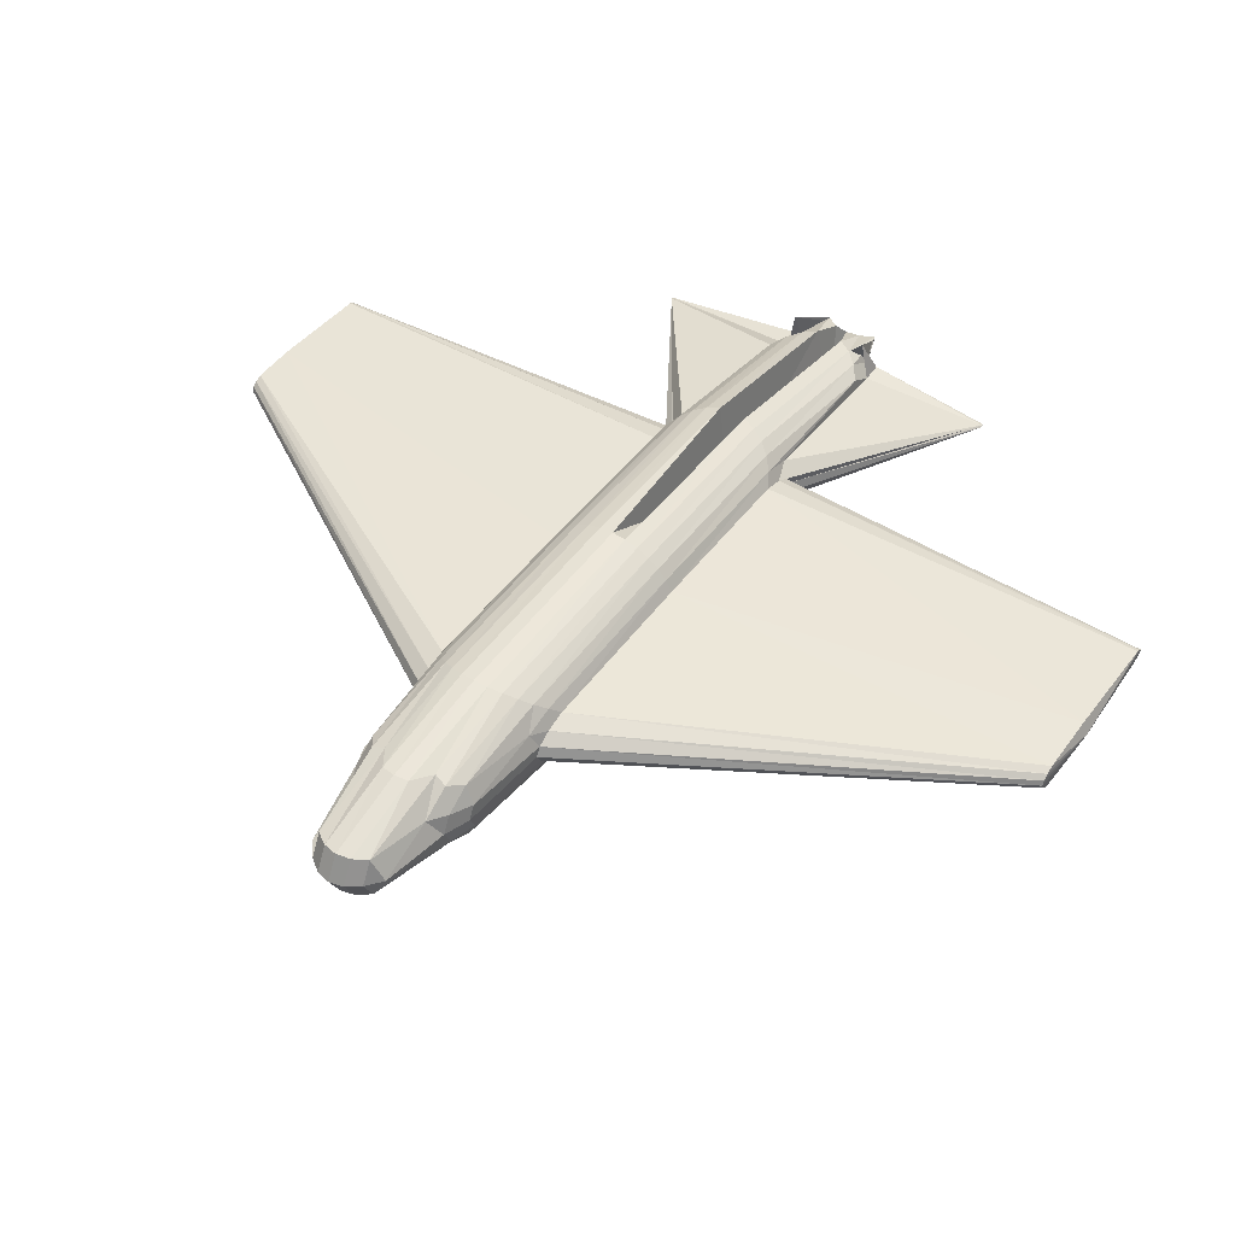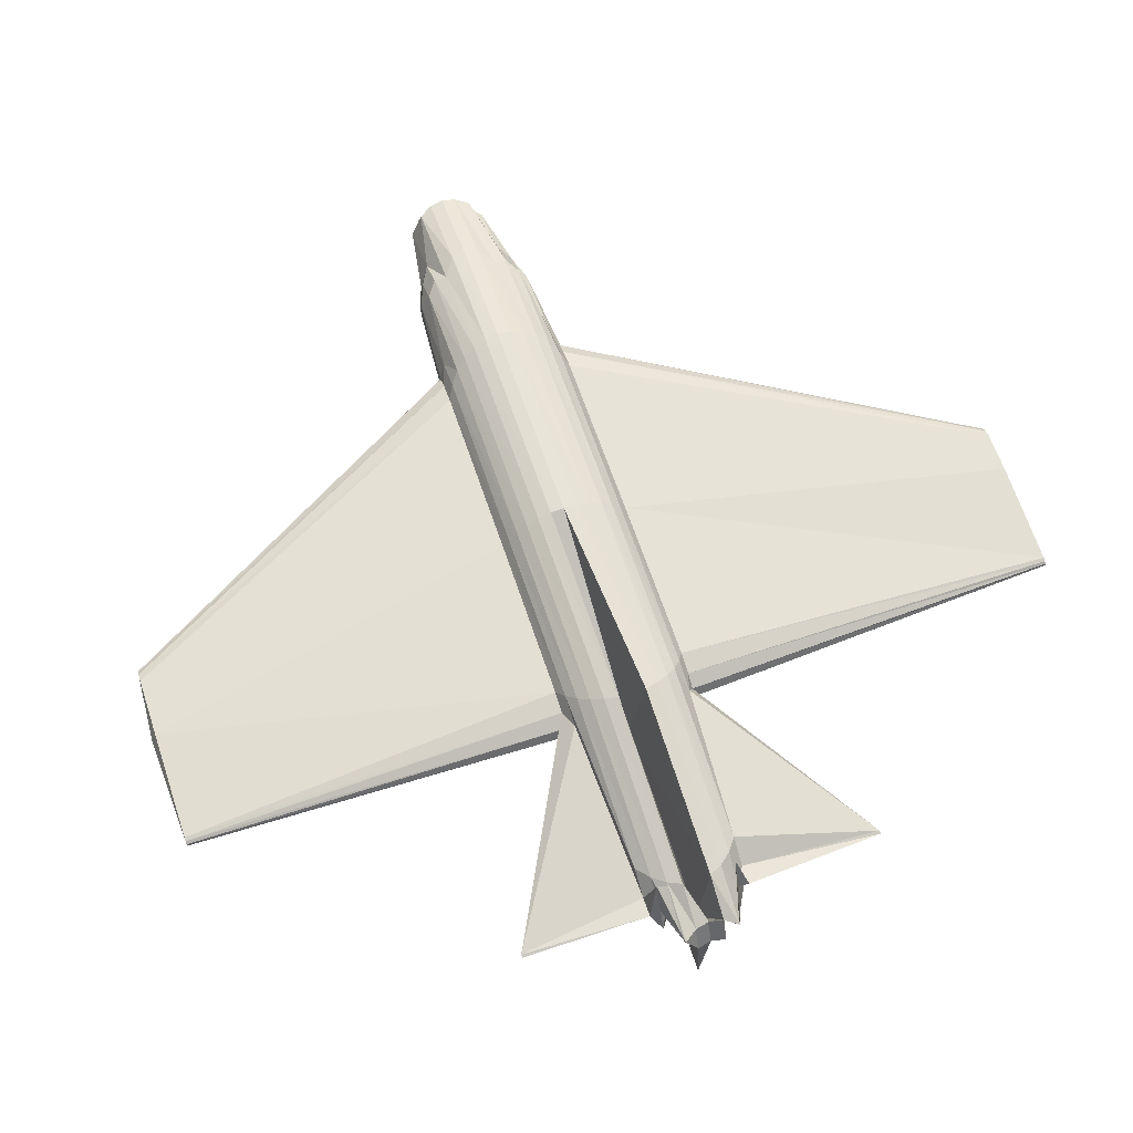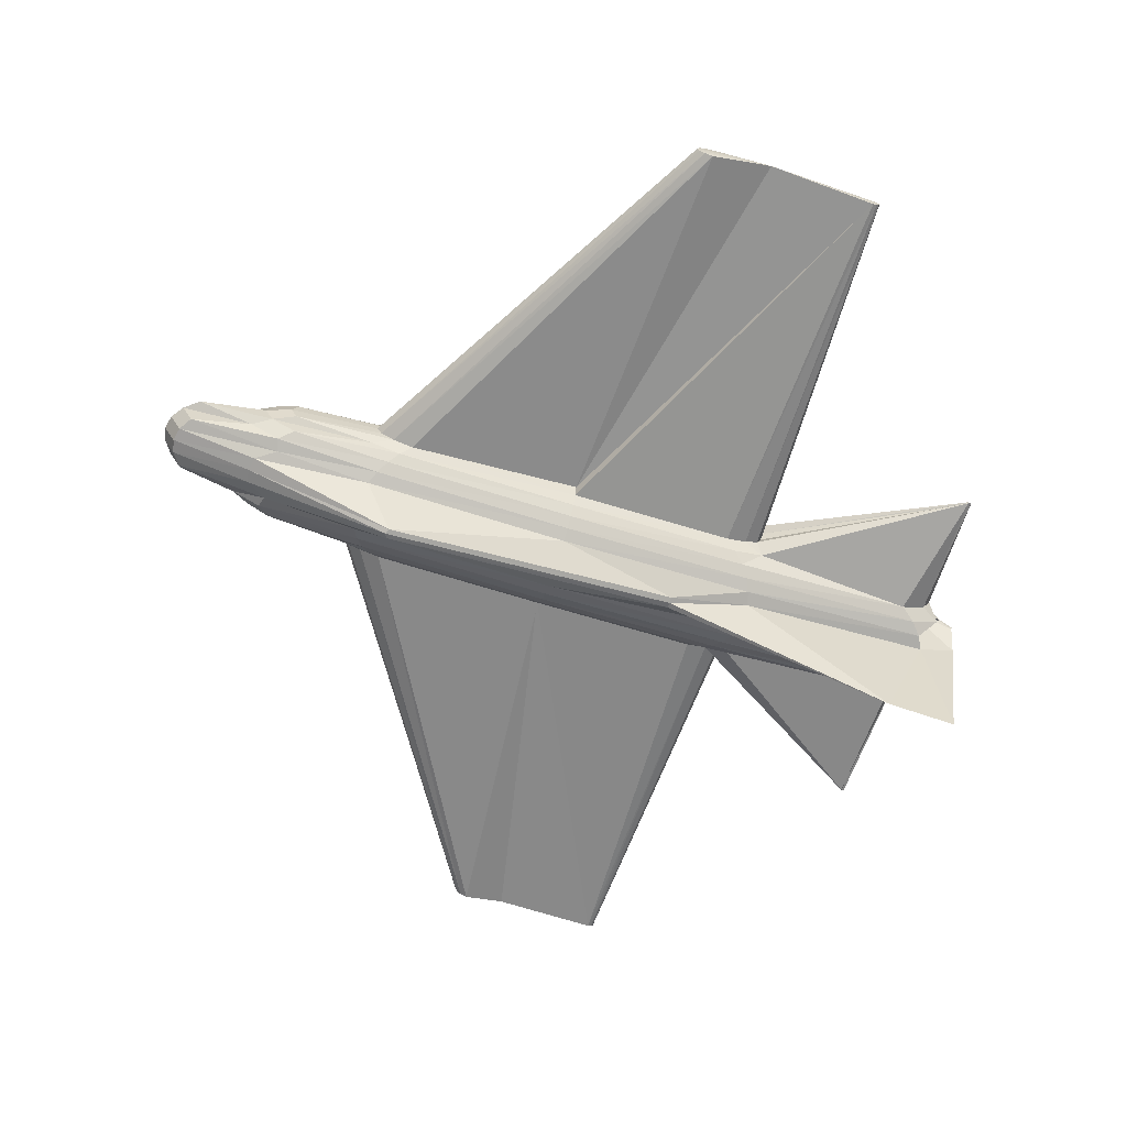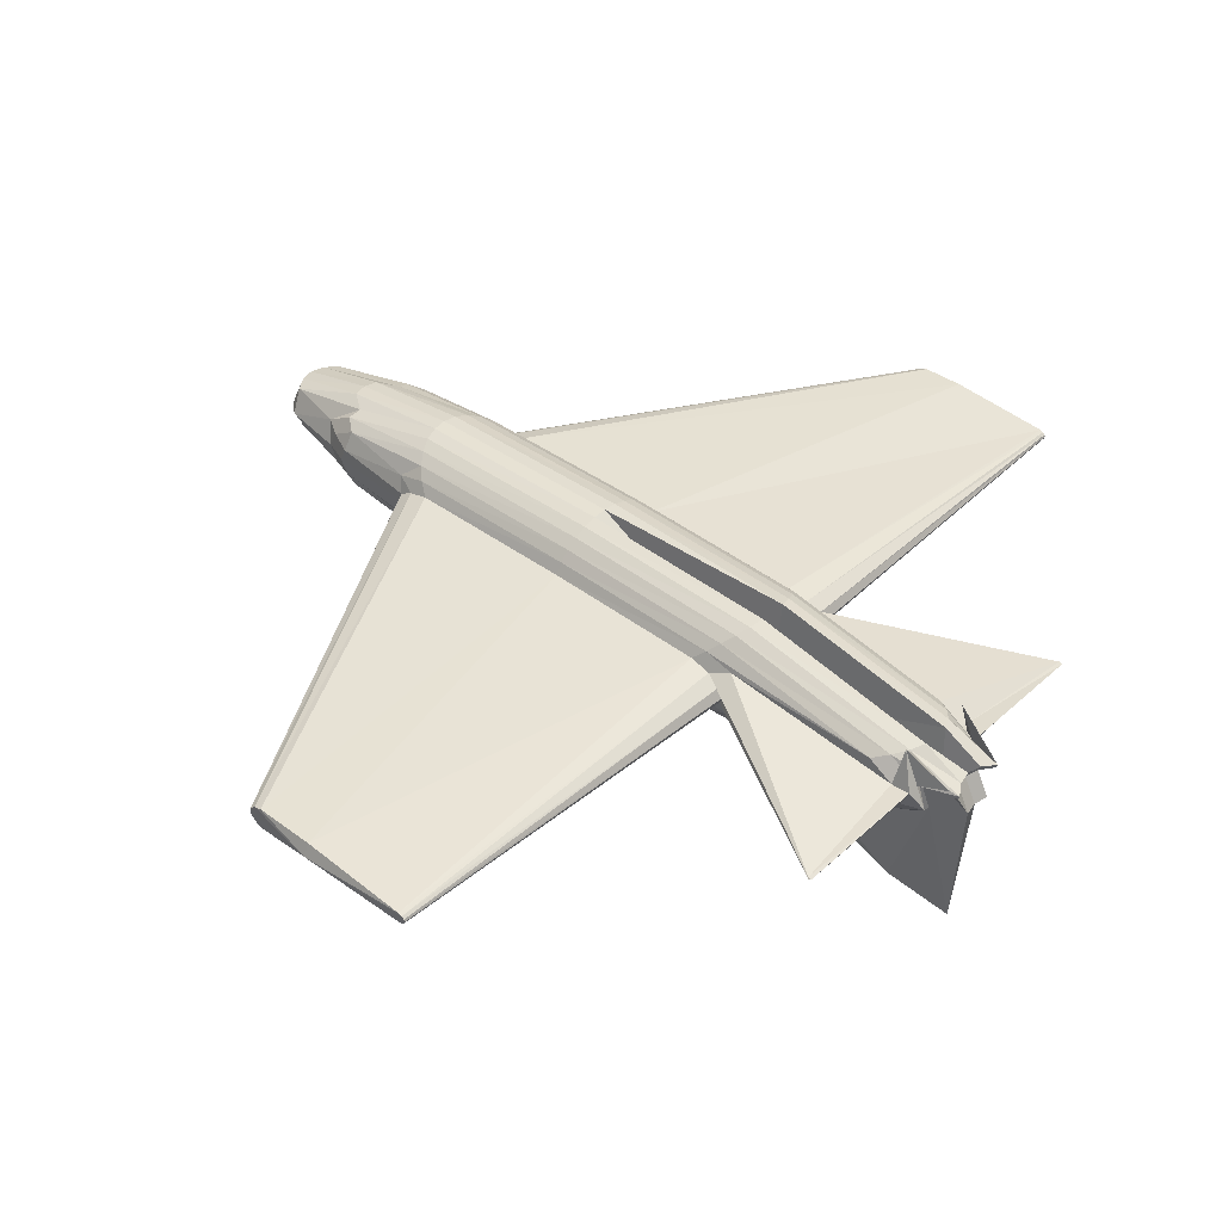
<metadata>
{"format":"obj","ext":"obj","renderer":"f3d","projection":"perspective","resolution":1024,"background":"white","views":[{"elev":46.2,"azim":-56.0,"up":"+Z"},{"elev":64.6,"azim":71.4,"up":"+Z"},{"elev":-65.0,"azim":-17.5,"up":"+Z"},{"elev":40.1,"azim":43.1,"up":"+Z"}]}
</metadata>
<code>
o m1209
v 0.001062 0.4773 0.007251
v 0.001062 0.4773 0.007251
v 0.1163 0.4758 0.007987
v 0.1155 0.4758 0.0103
v 0.1132 0.4758 0.01226
v 0.1098 0.4758 0.01358
v 0.001062 0.4758 0.02051
v -0.04289 0.4758 0.0195
v -0.05017 0.4758 0.01663
v -0.05504 0.4758 0.01233
v -0.05674 0.4758 0.007251
v -0.05504 0.4758 0.002177
v -0.05017 0.4758 -0.002124
v -0.04289 0.4758 -0.004999
v -0.0788 0.07518 -0.006008
v 0.1098 0.4758 0.002398
v 0.1132 0.4758 0.003709
v 0.1155 0.4758 0.005672
v 0.1385 0.07095 0.007251
v 0.1334 0.07095 0.01721
v 0.1191 0.07095 0.02564
v 0.09753 0.07095 0.03128
v -0.0788 0.07095 0.03326
v -0.2641 0.07095 0.03128
v -0.2856 0.07095 0.02564
v -0.3 0.07095 0.01721
v -0.3051 0.07095 0.007251
v -0.3 0.07095 -0.002702
v -0.2856 0.07095 -0.01114
v -0.2641 0.07095 -0.01678
v -0.0788 0.07095 -0.01876
v 0.09753 0.07095 -0.01678
v 0.1191 0.07095 -0.01114
v 0.1334 0.07095 -0.002702
v 0.3351 0.2017 -0.005876
v 0.332 0.2017 -0.004553
v 0.1403 0.06408 0.03395
v 0.109 0.06408 0.04214
v -0.0788 0.06408 0.04501
v -0.2756 0.06408 0.04214
v -0.3068 0.06408 0.03395
v -0.393 0.06408 0.0217
v -0.4003 0.06408 0.007251
v -0.393 0.06408 -0.007198
v -0.3068 0.06408 -0.01945
v -0.2756 0.06408 -0.02763
v -0.0788 0.06408 -0.03051
v 0.109 0.06408 -0.02763
v 0.1403 0.06408 -0.01945
v 0.332 0.2017 -0.007198
v 0.3457 0.05484 0.007251
v 0.3255 0.05484 0.0057
v 0.2989 0.05484 0.02129
v 0.1191 0.05484 0.05165
v -0.0788 0.05484 0.05531
v -0.2856 0.05484 0.05165
v -0.3907 0.05484 0.04123
v -0.4173 0.05484 0.02564
v -0.4266 0.05484 0.007251
v -0.4173 0.05484 -0.01114
v -0.3907 0.05484 -0.02673
v -0.2856 0.05484 -0.03715
v -0.0788 0.05484 -0.04081
v 0.1191 0.05484 -0.03715
v 0.3098 0.05484 -0.02673
v 0.3363 0.05484 -0.01114
v 0.3299 0.04357 0.04347
v 0.3454 0.04357 0.008935
v 0.3141 0.04357 0.02727
v 0.1273 0.04357 0.05946
v -0.0788 0.04357 0.06376
v -0.2939 0.04357 0.05946
v -0.4059 0.04357 0.04721
v -0.4372 0.04357 0.02888
v -0.4971 0.04357 0.007251
v -0.4372 0.04357 -0.01438
v -0.4059 0.04357 -0.03271
v -0.2939 0.04357 -0.04496
v -0.0788 0.04357 -0.04926
v 0.1273 0.04357 -0.04496
v 0.325 0.04357 -0.03271
v 0.3563 0.04357 -0.01438
v 0.3822 0.03072 0.007251
v 0.3836 0.03072 0.01134
v 0.3255 0.03072 0.03171
v 0.1334 0.03072 0.06526
v -0.0788 0.03072 0.07004
v -0.3 0.03072 0.06526
v -0.4028 0.03072 0.05165
v -0.5009 0.03072 0.03128
v -0.5131 0.03072 0.007251
v -0.5009 0.03072 -0.01678
v -0.4028 0.03072 -0.03715
v -0.3 0.03072 -0.05076
v -0.0788 0.03072 -0.05554
v 0.1334 0.03072 -0.05076
v 0.3363 0.03072 -0.03715
v 0.329 0.03072 0.02971
v 0.3724 0.01678 0.007251
v 0.3744 0.01678 0.01282
v 0.3324 0.01678 0.03445
v 0.1372 0.01678 0.06884
v -0.0788 0.01678 0.07391
v -0.3038 0.01678 0.06884
v -0.4242 0.01678 0.05439
v -0.5101 0.01678 0.03276
v -0.523 0.01678 0.007251
v -0.5101 0.01678 -0.01826
v -0.4242 0.01678 -0.03988
v -0.2671 0.007714 -0.1015
v 0.05121 0.009527 -0.07033
v 0.1372 0.01678 -0.05433
v 0.3433 0.01678 -0.03988
v 0.3853 0.01678 -0.01826
v 0.369 0.002275 0.007251
v 0.3714 0.002275 0.01332
v 0.3439 0.002275 -0.05347
v 0.1367 0.002275 -0.03873
v -0.0788 0.002275 0.07522
v -0.3051 0.002275 0.07004
v -0.4266 0.002275 0.05531
v -0.5131 0.002275 0.03326
v -0.5263 0.002275 0.007251
v -0.5131 0.002275 -0.01876
v -0.4266 0.002275 -0.04081
v -0.2688 0.002276 -0.1027
v 0.05121 0.003183 -0.07163
v 0.2944 0.002275 -0.1698
v 0.3672 0.002275 -0.175
v 0.3822 0.002275 -0.01876
v 0.3724 -0.01223 0.007251
v 0.3744 -0.01223 0.01282
v 0.3324 -0.01223 0.03445
v 0.1372 -0.01223 0.06884
v -0.0788 -0.01223 0.07391
v -0.3038 -0.01223 0.06884
v -0.4242 -0.01223 0.05439
v -0.5101 -0.01223 0.03276
v -0.523 -0.01223 0.007251
v -0.5101 -0.01223 -0.01826
v -0.4242 -0.01223 -0.03988
v -0.2671 -0.003162 -0.1015
v 0.05121 -0.003162 -0.07033
v 0.1372 -0.01223 -0.05433
v 0.3433 -0.01223 -0.03988
v 0.3853 -0.01223 -0.01826
v 0.3822 -0.02617 0.007251
v 0.3836 -0.02617 0.01134
v 0.3255 -0.02617 0.03171
v 0.1334 -0.02617 0.06526
v -0.0788 -0.02617 0.07004
v -0.3 -0.02617 0.06526
v -0.4028 -0.02617 0.05165
v -0.5009 -0.02617 0.03128
v -0.5131 -0.02617 0.007251
v -0.5009 -0.02617 -0.01678
v -0.4028 -0.02617 -0.03715
v -0.3 -0.02617 -0.05076
v -0.0788 -0.02617 -0.05554
v 0.1334 -0.02617 -0.05076
v 0.3363 -0.02617 -0.03715
v 0.329 -0.02617 0.02971
v 0.3299 -0.03902 0.04347
v 0.3454 -0.03902 0.008935
v 0.3141 -0.03902 0.02727
v 0.1273 -0.03902 0.05946
v -0.0788 -0.03902 0.06376
v -0.2939 -0.03902 0.05946
v -0.4059 -0.03902 0.04721
v -0.4372 -0.03902 0.02888
v -0.4971 -0.03902 0.007251
v -0.4372 -0.03902 -0.01438
v -0.4059 -0.03902 -0.03271
v -0.2939 -0.03902 -0.04496
v -0.0788 -0.03902 -0.04926
v 0.1273 -0.03902 -0.04496
v 0.325 -0.03902 -0.03271
v 0.3563 -0.03902 -0.01438
v 0.3457 -0.05029 0.007251
v 0.3255 -0.05029 0.0057
v 0.2989 -0.05029 0.02129
v 0.1191 -0.05029 0.05165
v -0.0788 -0.05029 0.05531
v -0.2856 -0.05029 0.05165
v -0.3907 -0.05029 0.04123
v -0.4173 -0.05029 0.02564
v -0.4266 -0.05029 0.007251
v -0.4173 -0.05029 -0.01114
v -0.3907 -0.05029 -0.02673
v -0.2856 -0.05029 -0.03715
v -0.0788 -0.05029 -0.04081
v 0.1191 -0.05029 -0.03715
v 0.3098 -0.05029 -0.02673
v 0.3363 -0.05029 -0.01114
v 0.3421 -0.1828 -0.005876
v 0.339 -0.1828 -0.004553
v 0.1403 -0.05953 0.03395
v 0.109 -0.05953 0.04214
v -0.0788 -0.05953 0.04501
v -0.2756 -0.05953 0.04214
v -0.3068 -0.05953 0.03395
v -0.393 -0.05953 0.0217
v -0.4003 -0.05953 0.007251
v -0.393 -0.05953 -0.007198
v -0.3068 -0.05953 -0.01945
v -0.2756 -0.05953 -0.02763
v -0.0788 -0.05953 -0.03051
v 0.109 -0.05953 -0.02763
v 0.1403 -0.05953 -0.01945
v 0.339 -0.1828 -0.007198
v 0.1385 -0.0664 0.007251
v 0.1334 -0.0664 0.01721
v 0.1191 -0.0664 0.02564
v 0.09753 -0.0664 0.03128
v -0.0788 -0.0664 0.03326
v -0.2641 -0.0664 0.03128
v -0.2856 -0.0664 0.02564
v -0.3 -0.0664 0.01721
v -0.3051 -0.0664 0.007251
v -0.3 -0.0664 -0.002702
v -0.2856 -0.0664 -0.01114
v -0.2641 -0.0664 -0.01678
v -0.0788 -0.0664 -0.01876
v 0.09753 -0.0664 -0.01678
v 0.1191 -0.0664 -0.01114
v 0.1334 -0.0664 -0.002702
v 0.1281 -0.4673 0.006587
v 0.1272 -0.4673 0.008902
v 0.1246 -0.4673 0.01086
v 0.1206 -0.4673 0.01218
v 0.006019 -0.4673 0.01744
v -0.05704 -0.4673 0.01643
v -0.06554 -0.4673 0.01356
v -0.07121 -0.4673 0.009257
v -0.0732 -0.4673 0.004183
v -0.07121 -0.4673 -0.000891
v -0.06554 -0.4673 -0.005192
v -0.05704 -0.4673 -0.008067
v -0.0788 -0.07063 -0.006008
v 0.1206 -0.4673 0.000998
v 0.1246 -0.4673 0.002309
v 0.1272 -0.4673 0.004272
v 0.006019 -0.4727 0.004183
v 0.006019 -0.4727 0.004183
f 3 20 19
f 4 21 20
f 5 22 21
f 6 23 22
f 15 32 31
f 16 33 32
f 17 34 33
f 18 19 34
f 19 36 35
f 20 37 36
f 21 38 37
f 22 39 38
f 31 48 47
f 32 49 48
f 33 50 49
f 34 35 50
f 35 52 51
f 36 53 52
f 37 54 53
f 38 55 54
f 47 64 63
f 48 65 64
f 49 66 65
f 50 51 66
f 51 68 67
f 52 69 68
f 53 70 69
f 54 71 70
f 63 80 79
f 64 81 80
f 65 82 81
f 66 67 82
f 67 84 83
f 68 85 84
f 69 86 85
f 70 87 86
f 79 96 95
f 80 97 96
f 81 98 97
f 82 83 98
f 83 100 99
f 84 101 100
f 85 102 101
f 86 103 102
f 95 112 111
f 96 113 112
f 97 114 113
f 98 99 114
f 99 116 115
f 100 117 116
f 101 118 117
f 102 119 118
f 111 128 127
f 112 129 128
f 113 130 129
f 114 115 130
f 115 132 131
f 116 133 132
f 117 134 133
f 118 135 134
f 127 144 143
f 128 145 144
f 129 146 145
f 130 131 146
f 131 148 147
f 132 149 148
f 133 150 149
f 134 151 150
f 143 160 159
f 144 161 160
f 145 162 161
f 146 147 162
f 147 164 163
f 148 165 164
f 149 166 165
f 150 167 166
f 159 176 175
f 160 177 176
f 161 178 177
f 162 163 178
f 163 180 179
f 164 181 180
f 165 182 181
f 166 183 182
f 175 192 191
f 176 193 192
f 177 194 193
f 178 179 194
f 179 196 195
f 180 197 196
f 181 198 197
f 182 199 198
f 191 208 207
f 192 209 208
f 193 210 209
f 194 195 210
f 195 212 211
f 196 213 212
f 197 214 213
f 198 215 214
f 207 224 223
f 208 225 224
f 209 226 225
f 210 211 226
f 211 228 227
f 212 229 228
f 213 230 229
f 214 231 230
f 223 240 239
f 224 241 240
f 225 242 241
f 226 227 242
f 7 24 23
f 8 25 24
f 9 26 25
f 10 27 26
f 11 28 27
f 12 29 28
f 13 30 29
f 14 31 30
f 23 40 39
f 24 41 40
f 25 42 41
f 26 43 42
f 27 44 43
f 28 45 44
f 29 46 45
f 30 47 46
f 39 56 55
f 40 57 56
f 41 58 57
f 42 59 58
f 43 60 59
f 44 61 60
f 45 62 61
f 46 63 62
f 55 72 71
f 56 73 72
f 57 74 73
f 58 75 74
f 59 76 75
f 60 77 76
f 61 78 77
f 62 79 78
f 71 88 87
f 72 89 88
f 73 90 89
f 74 91 90
f 75 92 91
f 76 93 92
f 77 94 93
f 78 95 94
f 87 104 103
f 88 105 104
f 89 106 105
f 90 107 106
f 91 108 107
f 92 109 108
f 94 111 110
f 103 120 119
f 104 121 120
f 105 122 121
f 106 123 122
f 107 124 123
f 108 125 124
f 110 127 126
f 119 136 135
f 120 137 136
f 121 138 137
f 122 139 138
f 123 140 139
f 124 141 140
f 126 143 142
f 135 152 151
f 136 153 152
f 137 154 153
f 138 155 154
f 139 156 155
f 140 157 156
f 142 159 158
f 151 168 167
f 152 169 168
f 153 170 169
f 154 171 170
f 155 172 171
f 156 173 172
f 157 174 173
f 158 175 174
f 167 184 183
f 168 185 184
f 169 186 185
f 170 187 186
f 171 188 187
f 172 189 188
f 173 190 189
f 174 191 190
f 183 200 199
f 184 201 200
f 185 202 201
f 186 203 202
f 187 204 203
f 188 205 204
f 189 206 205
f 190 207 206
f 199 216 215
f 200 217 216
f 201 218 217
f 202 219 218
f 203 220 219
f 204 221 220
f 205 222 221
f 206 223 222
f 215 232 231
f 216 233 232
f 217 234 233
f 218 235 234
f 219 236 235
f 220 237 236
f 221 238 237
f 222 239 238
f 1 4 3
f 1 5 4
f 1 6 5
f 2 7 6
f 2 8 7
f 2 9 8
f 1 10 9
f 1 11 10
f 1 12 11
f 1 13 12
f 1 14 13
f 1 15 14
f 1 16 15
f 1 17 16
f 1 18 17
f 1 3 18
f 243 227 228
f 243 228 229
f 243 229 230
f 244 230 231
f 244 231 232
f 244 232 233
f 243 233 234
f 243 234 235
f 243 235 236
f 243 236 237
f 243 237 238
f 243 238 239
f 243 239 240
f 243 240 241
f 243 241 242
f 243 242 227
f 93 110 109
f 109 126 125
f 125 142 141
f 141 158 157
f 3 4 20
f 4 5 21
f 5 6 22
f 6 7 23
f 15 16 32
f 16 17 33
f 17 18 34
f 18 3 19
f 19 20 36
f 20 21 37
f 21 22 38
f 22 23 39
f 31 32 48
f 32 33 49
f 33 34 50
f 34 19 35
f 35 36 52
f 36 37 53
f 37 38 54
f 38 39 55
f 47 48 64
f 48 49 65
f 49 50 66
f 50 35 51
f 51 52 68
f 52 53 69
f 53 54 70
f 54 55 71
f 63 64 80
f 64 65 81
f 65 66 82
f 66 51 67
f 67 68 84
f 68 69 85
f 69 70 86
f 70 71 87
f 79 80 96
f 80 81 97
f 81 82 98
f 82 67 83
f 83 84 100
f 84 85 101
f 85 86 102
f 86 87 103
f 95 96 112
f 96 97 113
f 97 98 114
f 98 83 99
f 99 100 116
f 100 101 117
f 101 102 118
f 102 103 119
f 111 112 128
f 112 113 129
f 113 114 130
f 114 99 115
f 115 116 132
f 116 117 133
f 117 118 134
f 118 119 135
f 127 128 144
f 128 129 145
f 129 130 146
f 130 115 131
f 131 132 148
f 132 133 149
f 133 134 150
f 134 135 151
f 143 144 160
f 144 145 161
f 145 146 162
f 146 131 147
f 147 148 164
f 148 149 165
f 149 150 166
f 150 151 167
f 159 160 176
f 160 161 177
f 161 162 178
f 162 147 163
f 163 164 180
f 164 165 181
f 165 166 182
f 166 167 183
f 175 176 192
f 176 177 193
f 177 178 194
f 178 163 179
f 179 180 196
f 180 181 197
f 181 182 198
f 182 183 199
f 191 192 208
f 192 193 209
f 193 194 210
f 194 179 195
f 195 196 212
f 196 197 213
f 197 198 214
f 198 199 215
f 207 208 224
f 208 209 225
f 209 210 226
f 210 195 211
f 211 212 228
f 212 213 229
f 213 214 230
f 214 215 231
f 223 224 240
f 224 225 241
f 225 226 242
f 226 211 227
f 7 8 24
f 8 9 25
f 9 10 26
f 10 11 27
f 11 12 28
f 12 13 29
f 13 14 30
f 14 15 31
f 23 24 40
f 24 25 41
f 25 26 42
f 26 27 43
f 27 28 44
f 28 29 45
f 29 30 46
f 30 31 47
f 39 40 56
f 40 41 57
f 41 42 58
f 42 43 59
f 43 44 60
f 44 45 61
f 45 46 62
f 46 47 63
f 55 56 72
f 56 57 73
f 57 58 74
f 58 59 75
f 59 60 76
f 60 61 77
f 61 62 78
f 62 63 79
f 71 72 88
f 72 73 89
f 73 74 90
f 74 75 91
f 75 76 92
f 76 77 93
f 77 78 94
f 78 79 95
f 87 88 104
f 88 89 105
f 89 90 106
f 90 91 107
f 91 92 108
f 92 93 109
f 94 95 111
f 103 104 120
f 104 105 121
f 105 106 122
f 106 107 123
f 107 108 124
f 108 109 125
f 110 111 127
f 119 120 136
f 120 121 137
f 121 122 138
f 122 123 139
f 123 124 140
f 124 125 141
f 126 127 143
f 135 136 152
f 136 137 153
f 137 138 154
f 138 139 155
f 139 140 156
f 140 141 157
f 142 143 159
f 151 152 168
f 152 153 169
f 153 154 170
f 154 155 171
f 155 156 172
f 156 157 173
f 157 158 174
f 158 159 175
f 167 168 184
f 168 169 185
f 169 170 186
f 170 171 187
f 171 172 188
f 172 173 189
f 173 174 190
f 174 175 191
f 183 184 200
f 184 185 201
f 185 186 202
f 186 187 203
f 187 188 204
f 188 189 205
f 189 190 206
f 190 191 207
f 199 200 216
f 200 201 217
f 201 202 218
f 202 203 219
f 203 204 220
f 204 205 221
f 205 206 222
f 206 207 223
f 215 216 232
f 216 217 233
f 217 218 234
f 218 219 235
f 219 220 236
f 220 221 237
f 221 222 238
f 222 223 239
f 93 94 110
f 109 110 126
f 125 126 142
f 141 142 158

</code>
